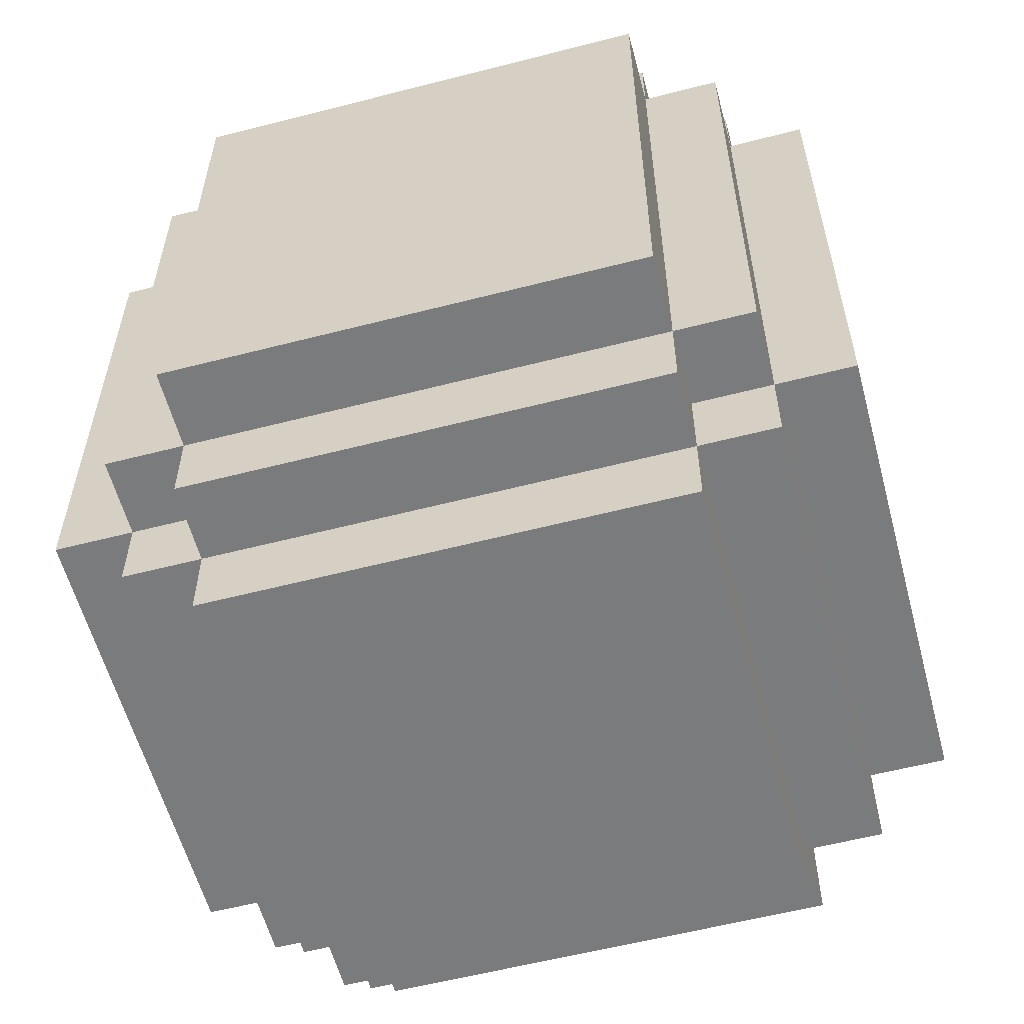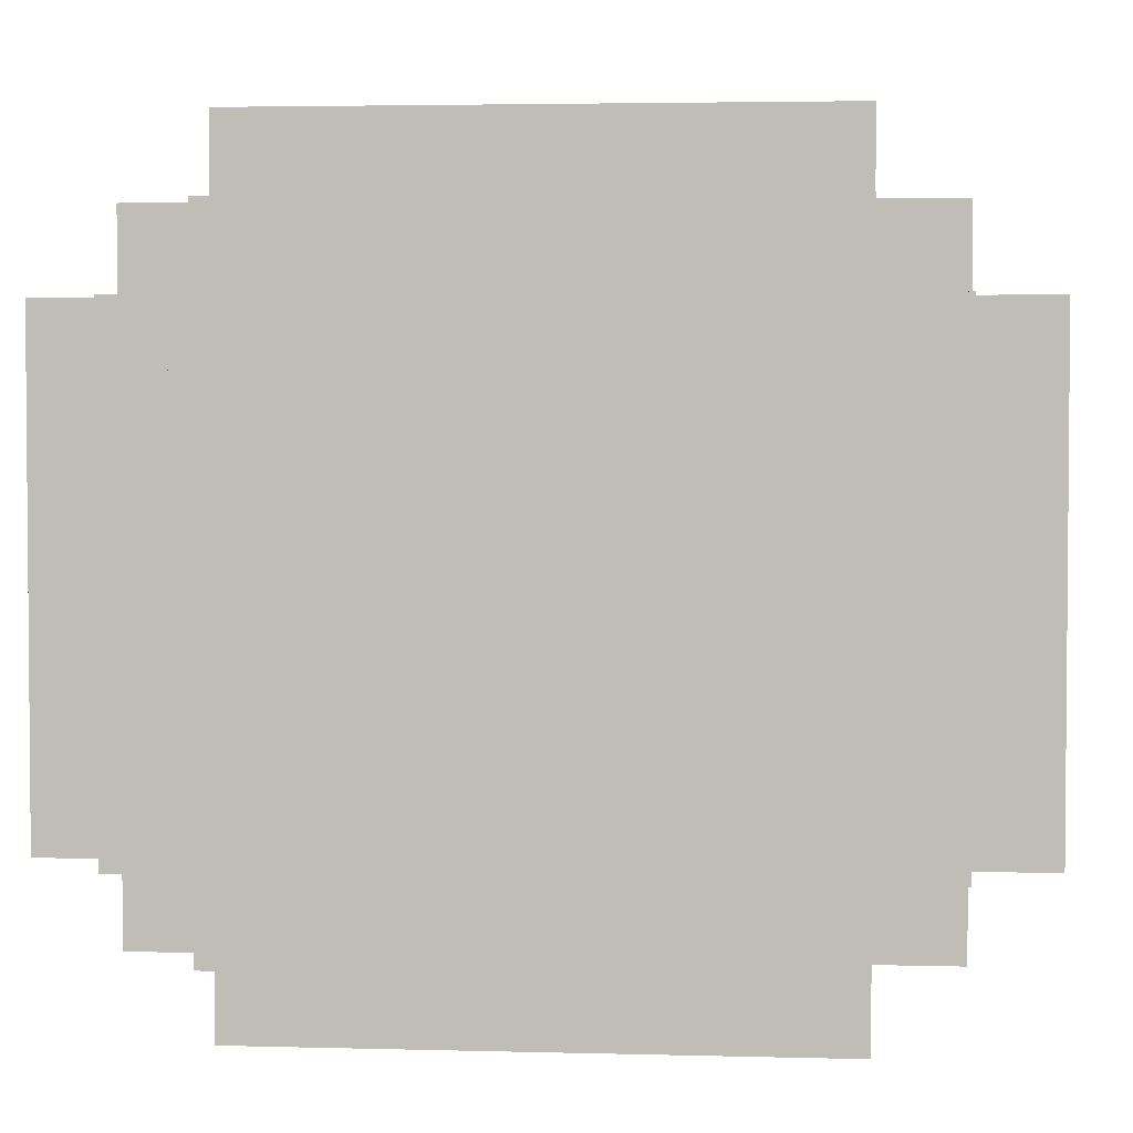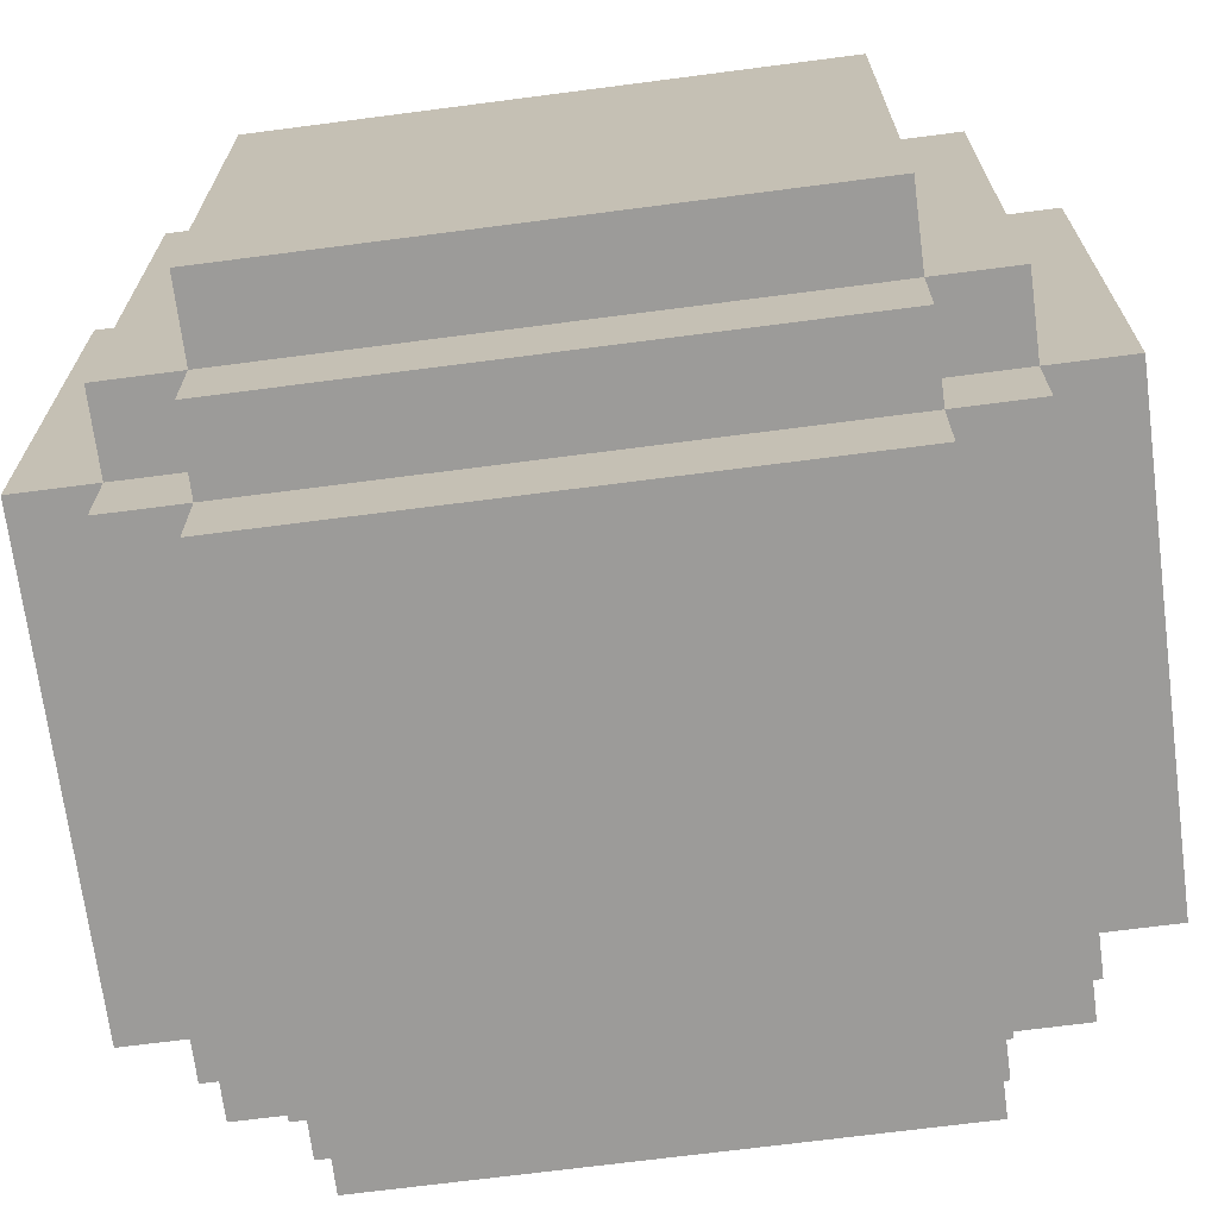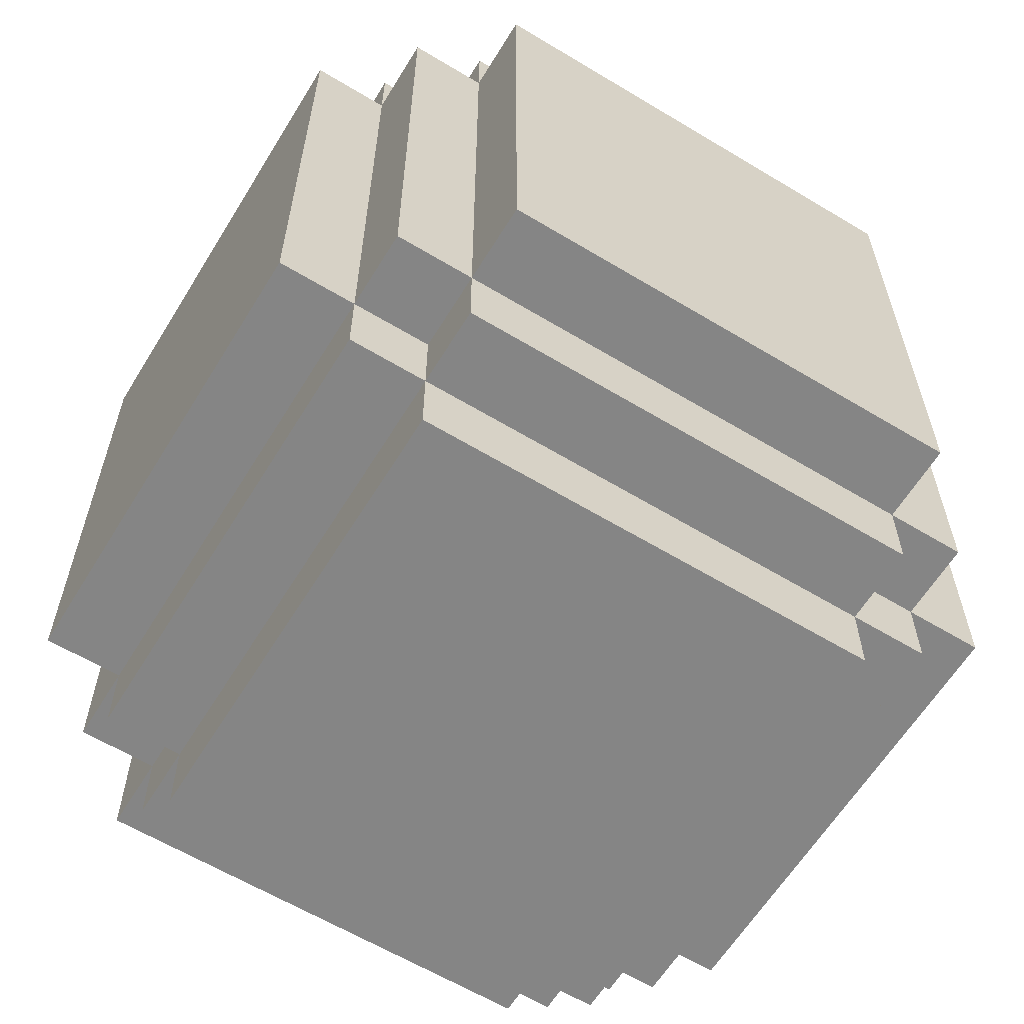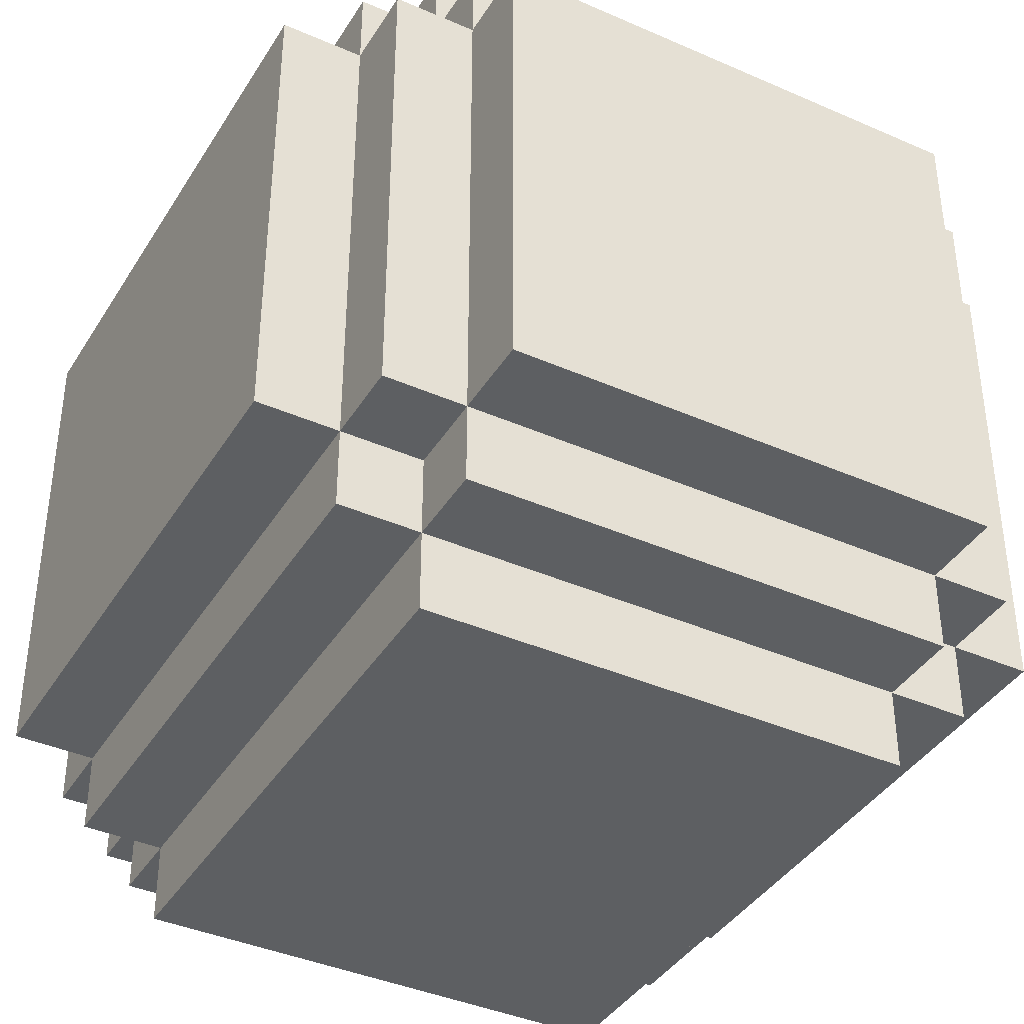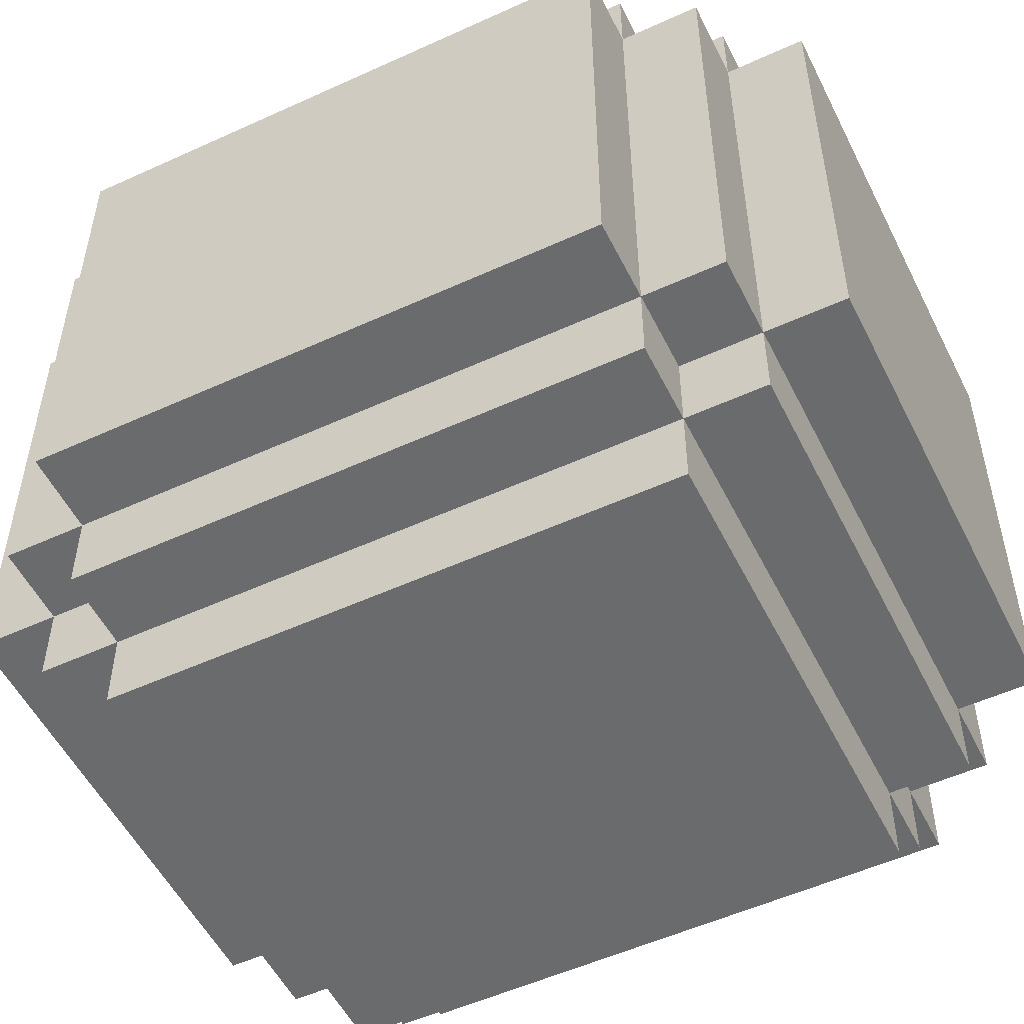
<metadata>
{"format":"obj","ext":"obj","renderer":"f3d","projection":"perspective","resolution":1024,"background":"white","views":[{"elev":-58.3,"azim":-165.1,"up":"+Y"},{"elev":3.2,"azim":-84.5,"up":"+Z"},{"elev":-69.8,"azim":-82.6,"up":"+Z"},{"elev":-61.7,"azim":148.5,"up":"+Y"},{"elev":-39.5,"azim":-28.7,"up":"+Z"},{"elev":-53.2,"azim":116.1,"up":"+Z"}]}
</metadata>
<code>
o
v -0.6 1.8 0.3
v -0.6 1.8 -0.3
v -0.6 1.9 0.2
v -0.6 1.9 -0.2
v -0.6 2 0.1
v -0.6 2 -0.1
v -0.6 2.3 0.1
v -0.6 2.3 -0.1
v -0.6 2.4 0.2
v -0.6 2.4 -0.2
v -0.6 2.5 0.3
v -0.6 2.5 -0.3
v -0.5 1.7 0.3
v -0.5 1.7 -0.3
v -0.5 1.8 0.4
v -0.5 1.8 0.3
v -0.5 1.8 -0.3
v -0.5 1.8 -0.4
v -0.5 2.5 0.4
v -0.5 2.5 0.3
v -0.5 2.5 -0.3
v -0.5 2.5 -0.4
v -0.5 2.6 0.3
v -0.5 2.6 -0.3
v -0.4 1.6 0.3
v -0.4 1.6 -0.3
v -0.4 1.7 0.4
v -0.4 1.7 0.3
v -0.4 1.7 -0.3
v -0.4 1.7 -0.4
v -0.4 1.8 0.5
v -0.4 1.8 0.4
v -0.4 1.8 0.3
v -0.4 1.8 -0.3
v -0.4 1.8 -0.4
v -0.4 1.8 -0.5
v -0.4 2.5 0.5
v -0.4 2.5 0.4
v -0.4 2.5 0.3
v -0.4 2.5 -0.3
v -0.4 2.5 -0.4
v -0.4 2.5 -0.5
v -0.4 2.6 0.4
v -0.4 2.6 0.3
v -0.4 2.6 -0.3
v -0.4 2.6 -0.4
v -0.4 2.7 0.3
v -0.4 2.7 -0.3
v 0.2 1.6 0.3
v 0.2 1.6 -0.3
v 0.2 1.7 0.4
v 0.2 1.7 0.3
v 0.2 1.7 -0.3
v 0.2 1.7 -0.4
v 0.2 1.8 0.5
v 0.2 1.8 0.4
v 0.2 1.8 0.3
v 0.2 1.8 -0.3
v 0.2 1.8 -0.4
v 0.2 1.8 -0.5
v 0.2 2.5 0.5
v 0.2 2.5 0.4
v 0.2 2.5 0.3
v 0.2 2.5 -0.3
v 0.2 2.5 -0.4
v 0.2 2.5 -0.5
v 0.2 2.6 0.4
v 0.2 2.6 0.3
v 0.2 2.6 -0.3
v 0.2 2.6 -0.4
v 0.2 2.7 0.3
v 0.2 2.7 -0.3
v 0.3 1.7 0.3
v 0.3 1.7 -0.3
v 0.3 1.8 0.4
v 0.3 1.8 0.3
v 0.3 1.8 -0.3
v 0.3 1.8 -0.4
v 0.3 2.5 0.4
v 0.3 2.5 0.3
v 0.3 2.5 -0.3
v 0.3 2.5 -0.4
v 0.3 2.6 0.3
v 0.3 2.6 -0.3
v 0.4 1.8 0.3
v 0.4 1.8 -0.3
v 0.4 1.9 0.2
v 0.4 1.9 -0.2
v 0.4 2 0.1
v 0.4 2 -0.1
v 0.4 2.3 0.1
v 0.4 2.3 -0.1
v 0.4 2.4 0.2
v 0.4 2.4 -0.2
v 0.4 2.5 0.3
v 0.4 2.5 -0.3
v -0.4 1.8 0.5
v -0.4 2.5 0.5
v -0.3 1.9 0.5
v -0.3 2.4 0.5
v -0.2 2 0.5
v -0.2 2.3 0.5
v -5.96e-08 2 0.5
v -5.96e-08 2.3 0.5
v 0.1 1.9 0.5
v 0.1 2.4 0.5
v 0.2 1.8 0.5
v 0.2 2.5 0.5
v -0.5 1.8 0.4
v -0.5 2.5 0.4
v -0.4 1.7 0.4
v -0.4 1.8 0.4
v -0.4 2.5 0.4
v -0.4 2.6 0.4
v 0.2 1.7 0.4
v 0.2 1.8 0.4
v 0.2 2.5 0.4
v 0.2 2.6 0.4
v 0.3 1.8 0.4
v 0.3 2.5 0.4
v -0.6 1.8 0.3
v -0.6 2.5 0.3
v -0.5 1.7 0.3
v -0.5 1.8 0.3
v -0.5 2.5 0.3
v -0.5 2.6 0.3
v -0.4 1.6 0.3
v -0.4 1.7 0.3
v -0.4 1.8 0.3
v -0.4 2.5 0.3
v -0.4 2.6 0.3
v -0.4 2.7 0.3
v 0.2 1.6 0.3
v 0.2 1.7 0.3
v 0.2 1.8 0.3
v 0.2 2.5 0.3
v 0.2 2.6 0.3
v 0.2 2.7 0.3
v 0.3 1.7 0.3
v 0.3 1.8 0.3
v 0.3 2.5 0.3
v 0.3 2.6 0.3
v 0.4 1.8 0.3
v 0.4 2.5 0.3
v -0.6 1.8 -0.3
v -0.6 2.5 -0.3
v -0.5 1.7 -0.3
v -0.5 1.8 -0.3
v -0.5 2.5 -0.3
v -0.5 2.6 -0.3
v -0.4 1.6 -0.3
v -0.4 1.7 -0.3
v -0.4 1.8 -0.3
v -0.4 2.5 -0.3
v -0.4 2.6 -0.3
v -0.4 2.7 -0.3
v 0.2 1.6 -0.3
v 0.2 1.7 -0.3
v 0.2 1.8 -0.3
v 0.2 2.5 -0.3
v 0.2 2.6 -0.3
v 0.2 2.7 -0.3
v 0.3 1.7 -0.3
v 0.3 1.8 -0.3
v 0.3 2.5 -0.3
v 0.3 2.6 -0.3
v 0.4 1.8 -0.3
v 0.4 2.5 -0.3
v -0.5 1.8 -0.4
v -0.5 2.5 -0.4
v -0.4 1.7 -0.4
v -0.4 1.8 -0.4
v -0.4 2.5 -0.4
v -0.4 2.6 -0.4
v 0.2 1.7 -0.4
v 0.2 1.8 -0.4
v 0.2 2.5 -0.4
v 0.2 2.6 -0.4
v 0.3 1.8 -0.4
v 0.3 2.5 -0.4
v -0.4 1.8 -0.5
v -0.4 2.5 -0.5
v -0.3 1.9 -0.5
v -0.3 2.4 -0.5
v -0.2 2 -0.5
v -0.2 2.3 -0.5
v -5.96e-08 2 -0.5
v -5.96e-08 2.3 -0.5
v 0.1 1.9 -0.5
v 0.1 2.4 -0.5
v 0.2 1.8 -0.5
v 0.2 2.5 -0.5
v -0.4 1.6 0.3
v 0.2 1.6 0.3
v -0.3 1.6 0.2
v 0.1 1.6 0.2
v -0.2 1.6 0.1
v -5.96e-08 1.6 0.1
v -0.2 1.6 -0.1
v -5.96e-08 1.6 -0.1
v -0.3 1.6 -0.2
v 0.1 1.6 -0.2
v -0.4 1.6 -0.3
v 0.2 1.6 -0.3
v -0.4 1.7 0.4
v 0.2 1.7 0.4
v -0.5 1.7 0.3
v -0.4 1.7 0.3
v 0.2 1.7 0.3
v 0.3 1.7 0.3
v -0.5 1.7 -0.3
v -0.4 1.7 -0.3
v 0.2 1.7 -0.3
v 0.3 1.7 -0.3
v -0.4 1.7 -0.4
v 0.2 1.7 -0.4
v -0.4 1.8 0.5
v 0.2 1.8 0.5
v -0.5 1.8 0.4
v -0.4 1.8 0.4
v 0.2 1.8 0.4
v 0.3 1.8 0.4
v -0.6 1.8 0.3
v -0.5 1.8 0.3
v -0.4 1.8 0.3
v 0.2 1.8 0.3
v 0.3 1.8 0.3
v 0.4 1.8 0.3
v -0.6 1.8 -0.3
v -0.5 1.8 -0.3
v -0.4 1.8 -0.3
v 0.2 1.8 -0.3
v 0.3 1.8 -0.3
v 0.4 1.8 -0.3
v -0.5 1.8 -0.4
v -0.4 1.8 -0.4
v 0.2 1.8 -0.4
v 0.3 1.8 -0.4
v -0.4 1.8 -0.5
v 0.2 1.8 -0.5
v -0.4 2.5 0.5
v 0.2 2.5 0.5
v -0.5 2.5 0.4
v -0.4 2.5 0.4
v 0.2 2.5 0.4
v 0.3 2.5 0.4
v -0.6 2.5 0.3
v -0.5 2.5 0.3
v -0.4 2.5 0.3
v 0.2 2.5 0.3
v 0.3 2.5 0.3
v 0.4 2.5 0.3
v -0.6 2.5 -0.3
v -0.5 2.5 -0.3
v -0.4 2.5 -0.3
v 0.2 2.5 -0.3
v 0.3 2.5 -0.3
v 0.4 2.5 -0.3
v -0.5 2.5 -0.4
v -0.4 2.5 -0.4
v 0.2 2.5 -0.4
v 0.3 2.5 -0.4
v -0.4 2.5 -0.5
v 0.2 2.5 -0.5
v -0.4 2.6 0.4
v 0.2 2.6 0.4
v -0.5 2.6 0.3
v -0.4 2.6 0.3
v 0.2 2.6 0.3
v 0.3 2.6 0.3
v -0.5 2.6 -0.3
v -0.4 2.6 -0.3
v 0.2 2.6 -0.3
v 0.3 2.6 -0.3
v -0.4 2.6 -0.4
v 0.2 2.6 -0.4
v -0.4 2.7 0.3
v 0.2 2.7 0.3
v -0.3 2.7 0.2
v 0.1 2.7 0.2
v -0.2 2.7 0.1
v -5.96e-08 2.7 0.1
v -0.2 2.7 -0.1
v -5.96e-08 2.7 -0.1
v -0.3 2.7 -0.2
v 0.1 2.7 -0.2
v -0.4 2.7 -0.3
v 0.2 2.7 -0.3
f 3 2 1
f 4 2 3
f 5 4 3
f 6 4 5
f 7 5 3
f 7 6 5
f 8 4 6
f 8 6 7
f 9 3 1
f 9 7 3
f 9 8 7
f 10 4 8
f 10 8 9
f 10 2 4
f 11 9 1
f 11 10 9
f 12 2 10
f 12 10 11
f 16 14 13
f 17 14 16
f 19 16 15
f 20 16 19
f 21 18 17
f 22 18 21
f 23 21 20
f 24 21 23
f 28 26 25
f 29 26 28
f 32 28 27
f 33 28 32
f 34 30 29
f 35 30 34
f 37 32 31
f 38 32 37
f 41 36 35
f 42 36 41
f 43 39 38
f 44 39 43
f 45 41 40
f 46 41 45
f 47 45 44
f 48 45 47
f 49 50 52
f 52 50 53
f 51 52 56
f 56 52 57
f 53 54 58
f 58 54 59
f 55 56 61
f 61 56 62
f 59 60 65
f 65 60 66
f 62 63 67
f 67 63 68
f 64 65 69
f 69 65 70
f 68 69 71
f 71 69 72
f 73 74 76
f 76 74 77
f 75 76 79
f 79 76 80
f 77 78 81
f 81 78 82
f 80 81 83
f 83 81 84
f 85 86 87
f 87 86 88
f 87 88 89
f 89 88 90
f 87 89 91
f 89 90 91
f 90 88 92
f 91 90 92
f 85 87 93
f 87 91 93
f 91 92 93
f 92 88 94
f 93 92 94
f 88 86 94
f 85 93 95
f 93 94 95
f 94 86 96
f 95 94 96
f 99 98 97
f 100 98 99
f 101 100 99
f 102 100 101
f 103 101 99
f 103 102 101
f 104 100 102
f 104 102 103
f 105 99 97
f 105 103 99
f 105 104 103
f 106 100 104
f 106 104 105
f 106 98 100
f 107 105 97
f 107 106 105
f 108 98 106
f 108 106 107
f 112 110 109
f 113 110 112
f 115 112 111
f 116 112 115
f 117 114 113
f 118 114 117
f 119 117 116
f 120 117 119
f 124 122 121
f 125 122 124
f 128 124 123
f 129 124 128
f 130 126 125
f 131 126 130
f 133 128 127
f 134 128 133
f 137 132 131
f 138 132 137
f 139 135 134
f 140 135 139
f 141 137 136
f 142 137 141
f 143 141 140
f 144 141 143
f 145 146 148
f 148 146 149
f 147 148 152
f 152 148 153
f 149 150 154
f 154 150 155
f 151 152 157
f 157 152 158
f 155 156 161
f 161 156 162
f 158 159 163
f 163 159 164
f 160 161 165
f 165 161 166
f 164 165 167
f 167 165 168
f 169 170 172
f 172 170 173
f 171 172 175
f 175 172 176
f 173 174 177
f 177 174 178
f 176 177 179
f 179 177 180
f 181 182 183
f 183 182 184
f 183 184 185
f 185 184 186
f 183 185 187
f 185 186 187
f 186 184 188
f 187 186 188
f 181 183 189
f 183 187 189
f 187 188 189
f 188 184 190
f 189 188 190
f 184 182 190
f 181 189 191
f 189 190 191
f 190 182 192
f 191 190 192
f 195 194 193
f 196 194 195
f 197 196 195
f 198 196 197
f 199 197 195
f 199 198 197
f 200 196 198
f 200 198 199
f 201 195 193
f 201 199 195
f 201 200 199
f 202 196 200
f 202 200 201
f 202 194 196
f 203 201 193
f 203 202 201
f 204 194 202
f 204 202 203
f 208 206 205
f 209 206 208
f 211 208 207
f 212 208 211
f 213 210 209
f 214 210 213
f 215 213 212
f 216 213 215
f 220 218 217
f 221 218 220
f 224 220 219
f 225 220 224
f 226 222 221
f 227 222 226
f 229 224 223
f 230 224 229
f 233 228 227
f 234 228 233
f 235 231 230
f 236 231 235
f 237 233 232
f 238 233 237
f 239 237 236
f 240 237 239
f 241 242 244
f 244 242 245
f 243 244 248
f 248 244 249
f 245 246 250
f 250 246 251
f 247 248 253
f 253 248 254
f 251 252 257
f 257 252 258
f 254 255 259
f 259 255 260
f 256 257 261
f 261 257 262
f 260 261 263
f 263 261 264
f 265 266 268
f 268 266 269
f 267 268 271
f 271 268 272
f 269 270 273
f 273 270 274
f 272 273 275
f 275 273 276
f 277 278 279
f 279 278 280
f 279 280 281
f 281 280 282
f 279 281 283
f 281 282 283
f 282 280 284
f 283 282 284
f 277 279 285
f 279 283 285
f 283 284 285
f 284 280 286
f 285 284 286
f 280 278 286
f 277 285 287
f 285 286 287
f 286 278 288
f 287 286 288

</code>
